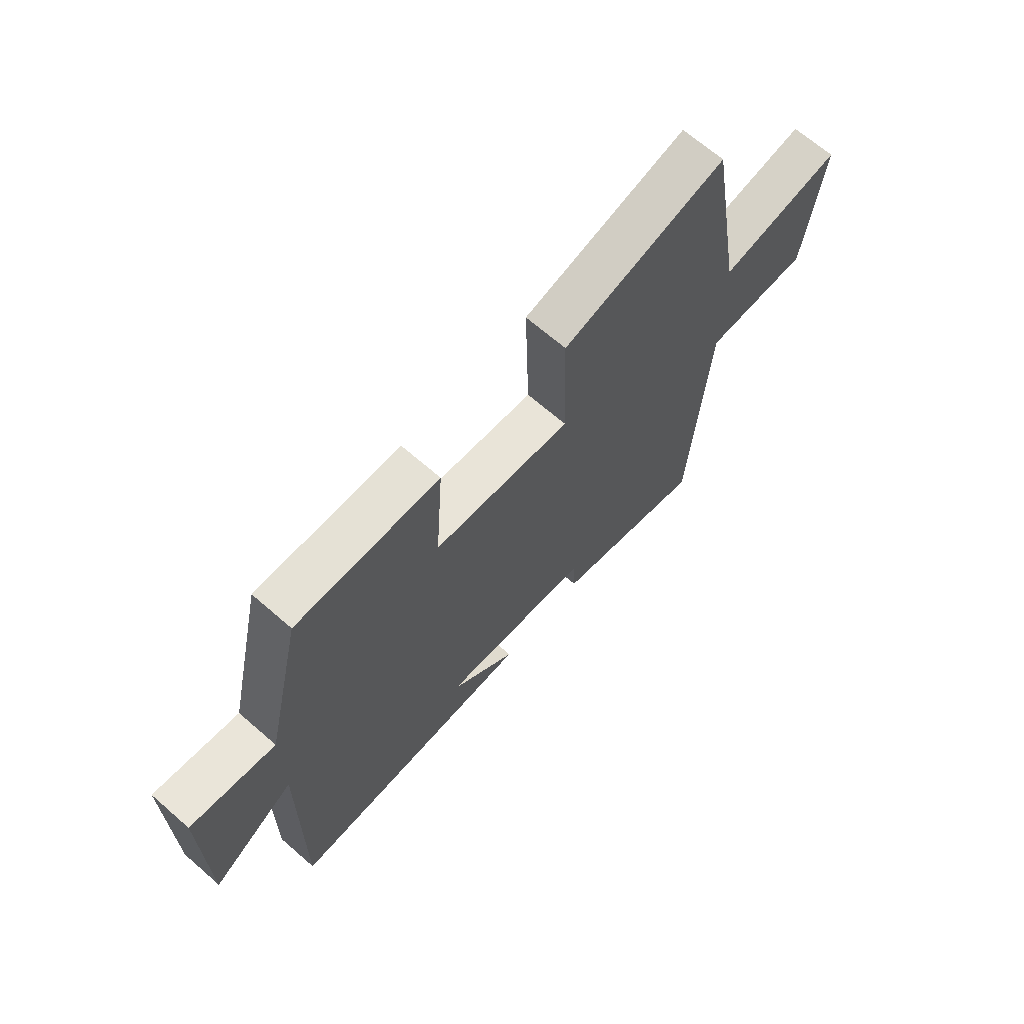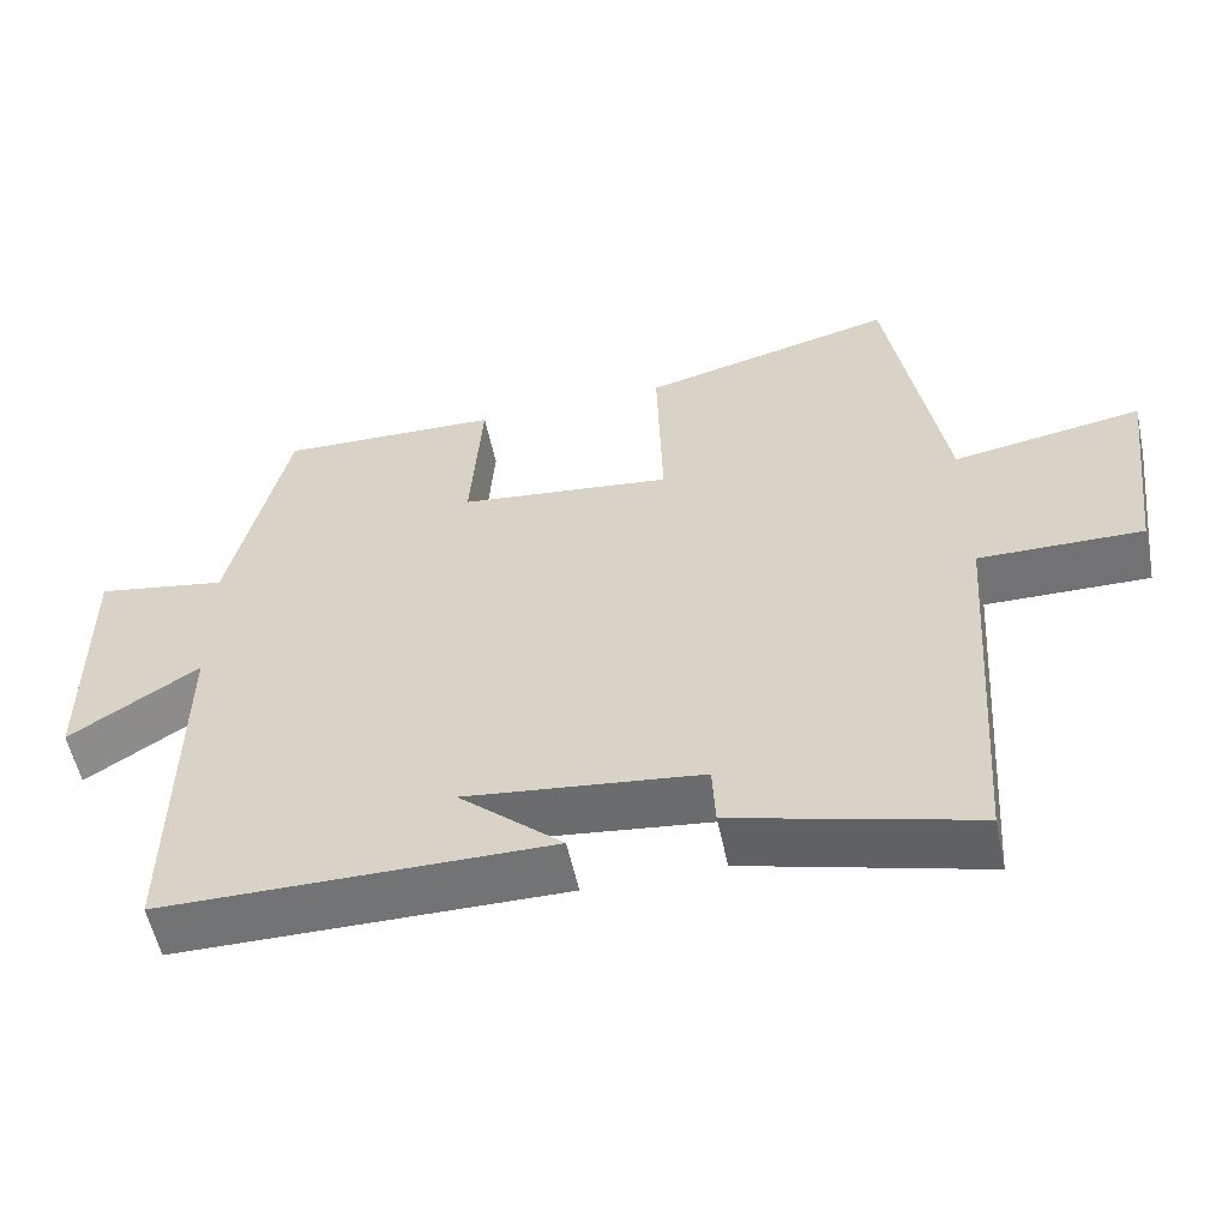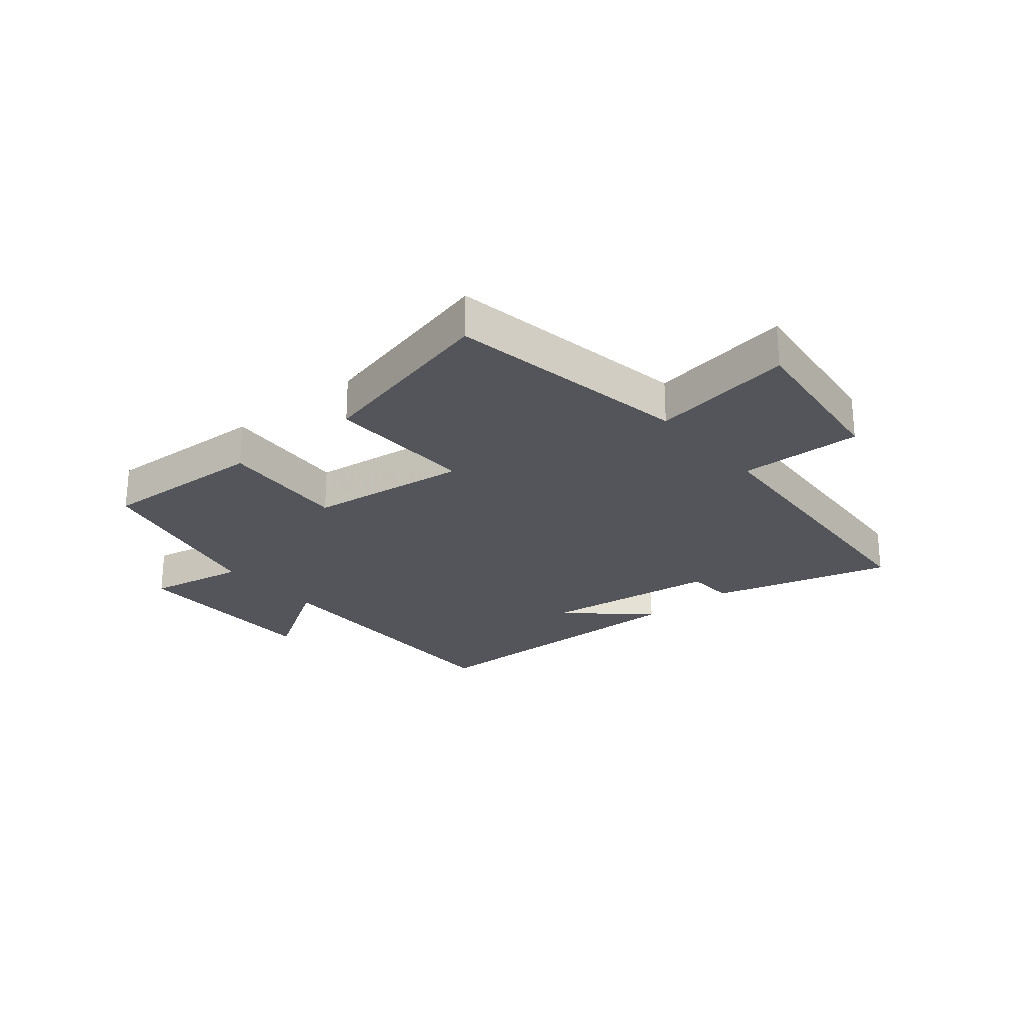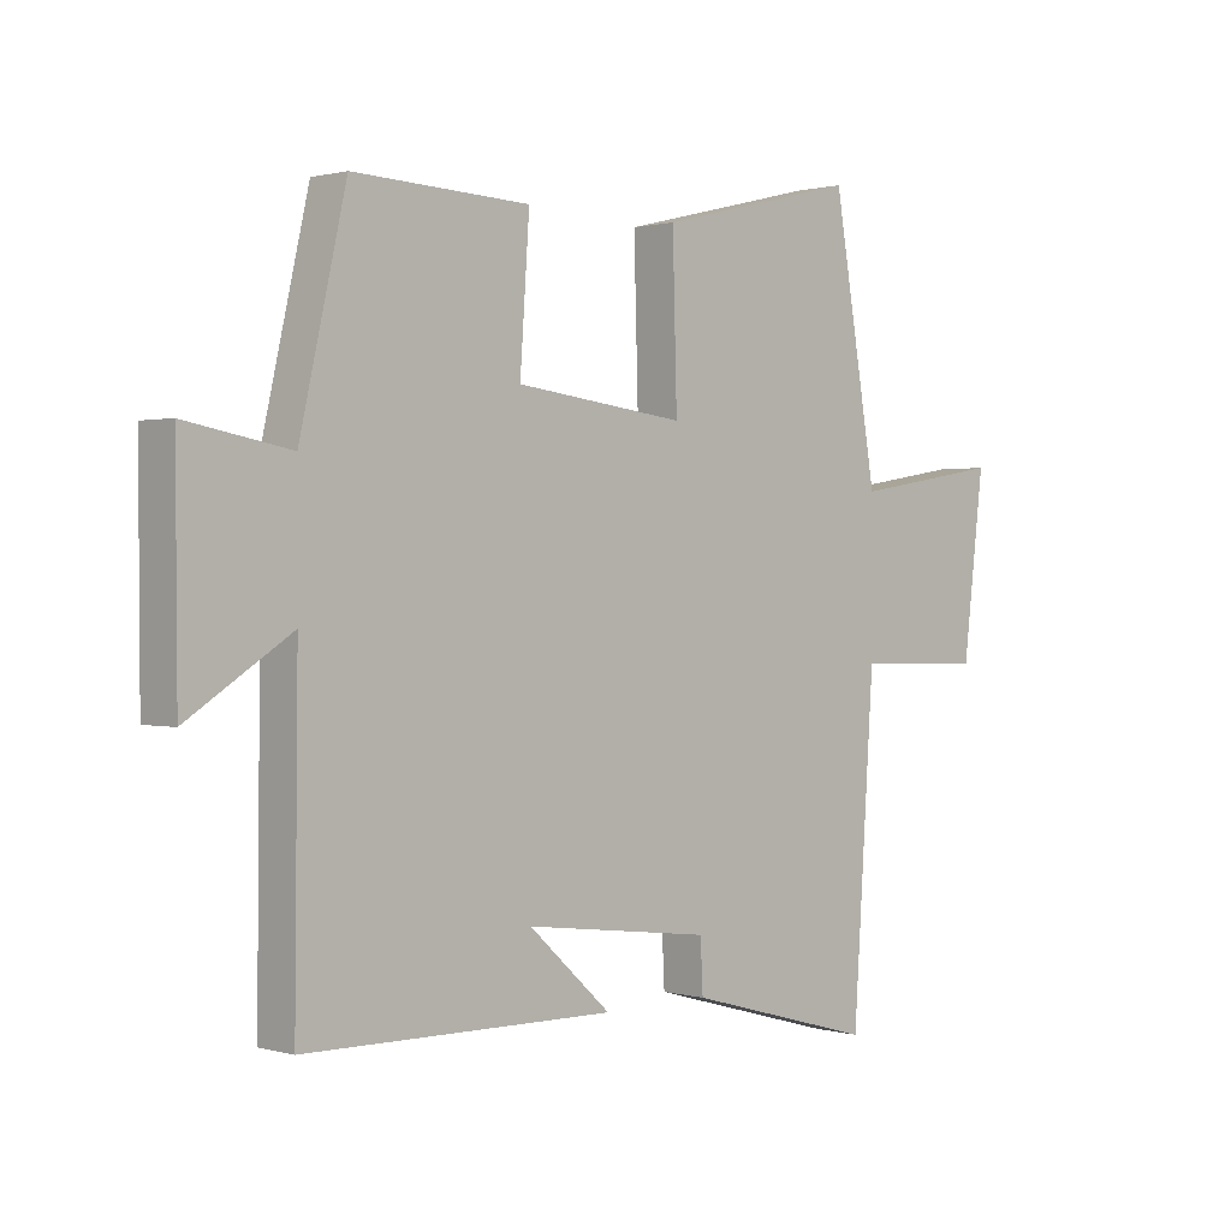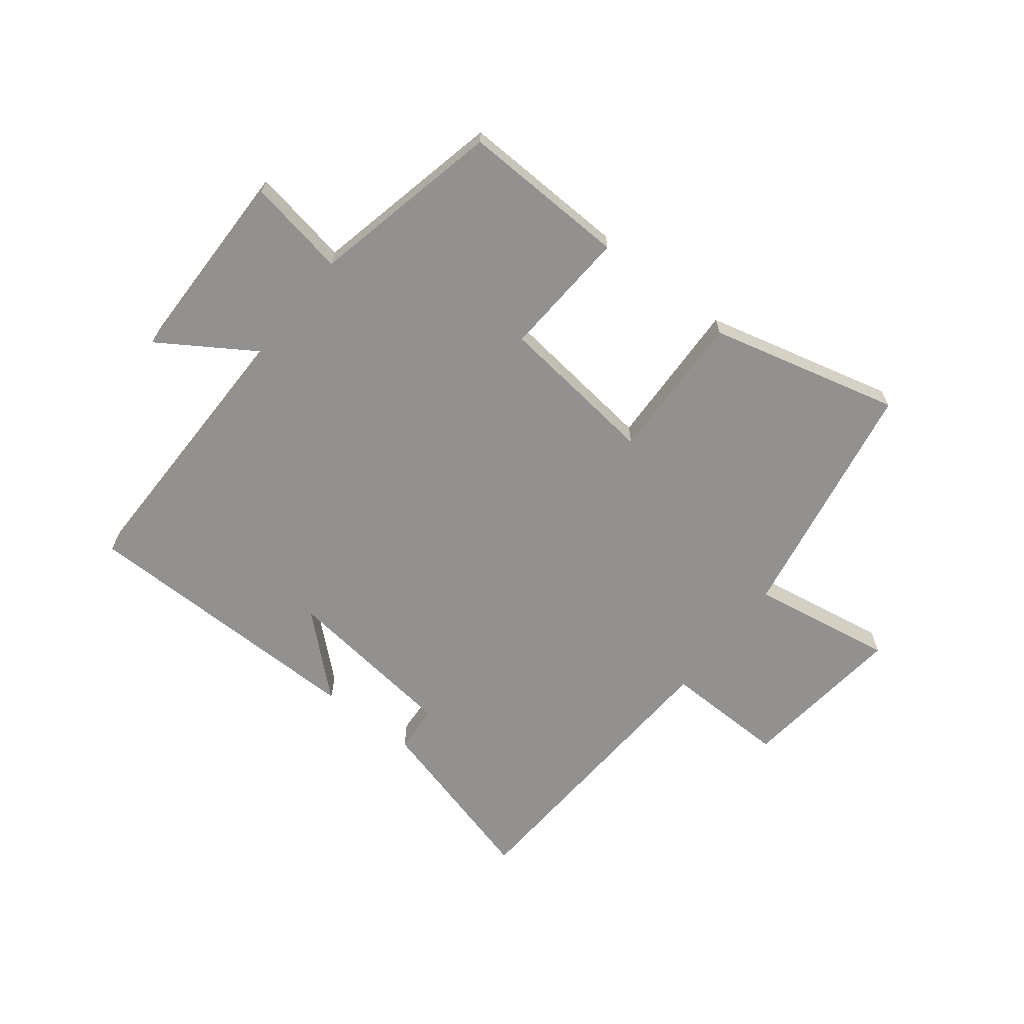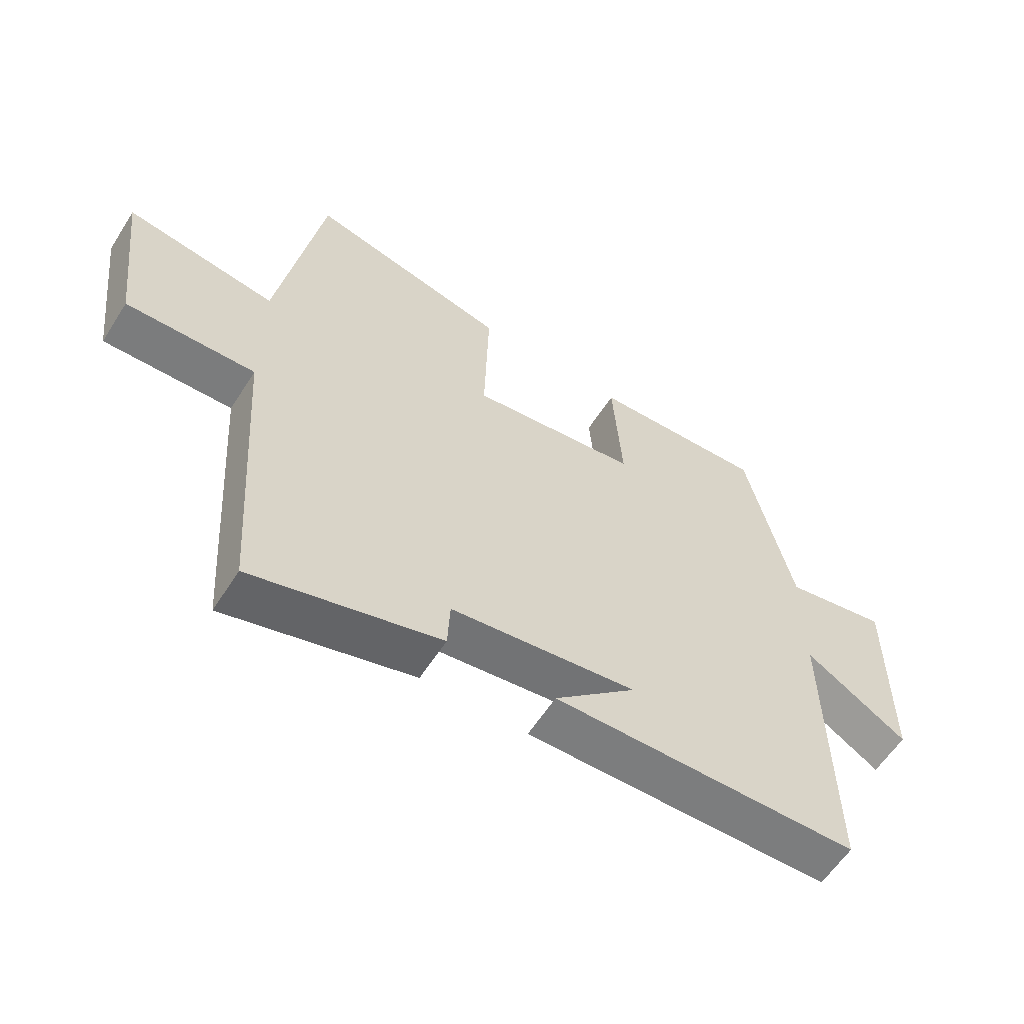
<metadata>
{"format":"obj","ext":"obj","renderer":"f3d","projection":"perspective","resolution":1024,"background":"white","views":[{"elev":67.5,"azim":-48.9,"up":"+Z"},{"elev":-56.1,"azim":12.0,"up":"+Z"},{"elev":-25.0,"azim":39.7,"up":"+Y"},{"elev":0.9,"azim":-44.5,"up":"+Z"},{"elev":-66.1,"azim":-37.6,"up":"+Y"},{"elev":-59.3,"azim":147.6,"up":"+Z"}]}
</metadata>
<code>
v -0.426 0.07 0.512
v -0.144 0.07 0.5
v -0.159 0.07 0.281
v 0.113 0.07 0.247
v 0.106 0.07 0.5
v 0.429 0.07 0.579
v 0.5 0.07 0.164
v 0.742 0.07 0.203
v 0.708 0.07 -0.079
v 0.5 0.07 -0.074
v 0.466 0.07 -0.584
v 0.162 0.07 -0.5
v 0.158 0.07 -0.418
v -0.142 0.07 -0.38
v -0.01 0.07 -0.5
v -0.505 0.07 -0.493
v -0.5 0.07 -0.011
v -0.665 0.07 -0.116
v -0.667 0.07 0.22
v -0.5 0.07 0.189
v -0.426 0 0.512
v -0.144 0 0.5
v -0.159 0 0.281
v 0.113 0 0.247
v 0.106 0 0.5
v 0.429 0 0.579
v 0.5 0 0.164
v 0.742 0 0.203
v 0.708 0 -0.079
v 0.5 0 -0.074
v 0.466 0 -0.584
v 0.162 0 -0.5
v 0.158 0 -0.418
v -0.142 0 -0.38
v -0.01 0 -0.5
v -0.505 0 -0.493
v -0.5 0 -0.011
v -0.665 0 -0.116
v -0.667 0 0.22
v -0.5 0 0.189
f 17 18 19 20
f 1 2 3
f 20 1 3
f 17 20 3
f 16 17 3 4
f 14 15 16
f 14 16 4
f 13 14 4
f 10 11 12 13
f 5 6 7
f 4 5 7
f 13 4 7
f 10 13 7
f 7 8 9 10
f 40 39 38 37
f 23 22 21
f 23 21 40
f 23 40 37
f 24 23 37 36
f 36 35 34
f 24 36 34
f 24 34 33
f 33 32 31 30
f 27 26 25
f 27 25 24
f 27 24 33
f 27 33 30
f 30 29 28 27
f 1 21 22 2
f 2 22 23 3
f 3 23 24 4
f 4 24 25 5
f 5 25 26 6
f 6 26 27 7
f 7 27 28 8
f 8 28 29 9
f 9 29 30 10
f 10 30 31 11
f 11 31 32 12
f 12 32 33 13
f 13 33 34 14
f 14 34 35 15
f 15 35 36 16
f 16 36 37 17
f 17 37 38 18
f 18 38 39 19
f 19 39 40 20
f 20 40 21 1

</code>
